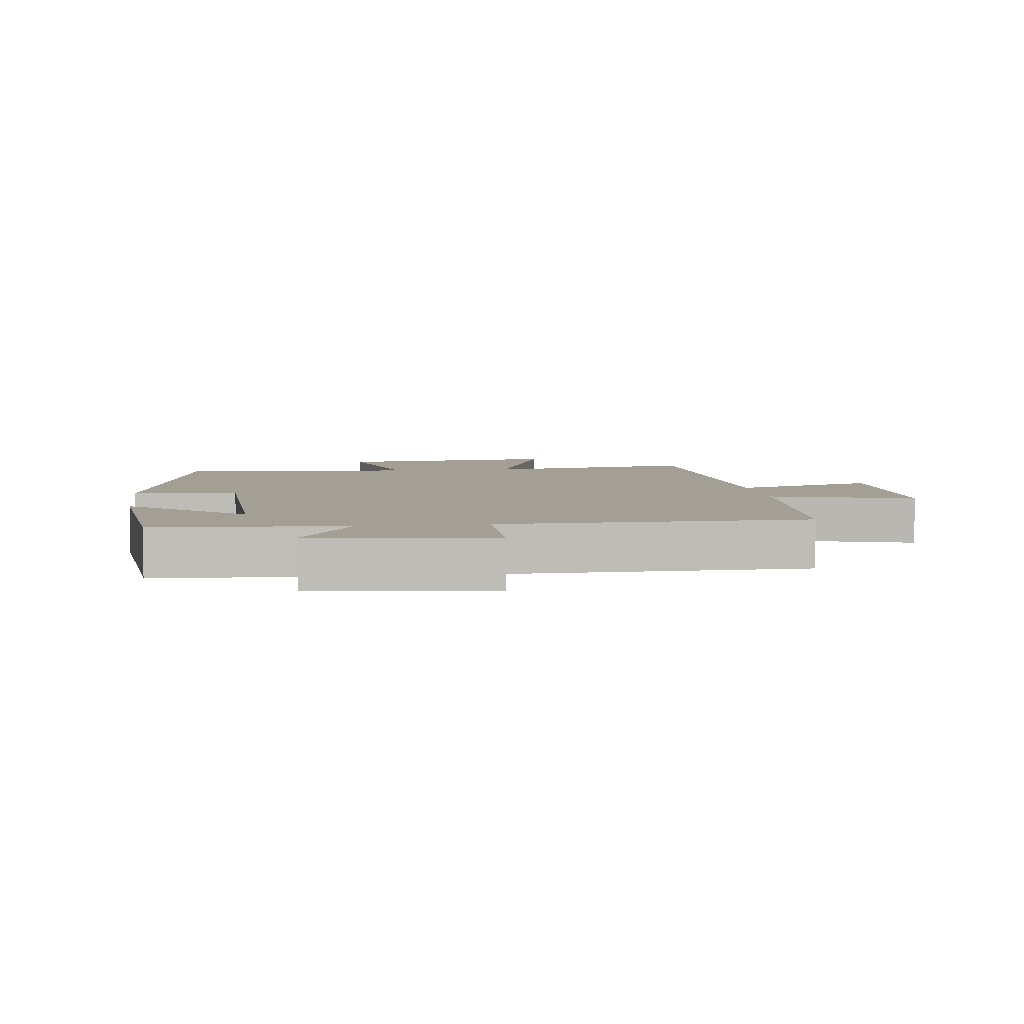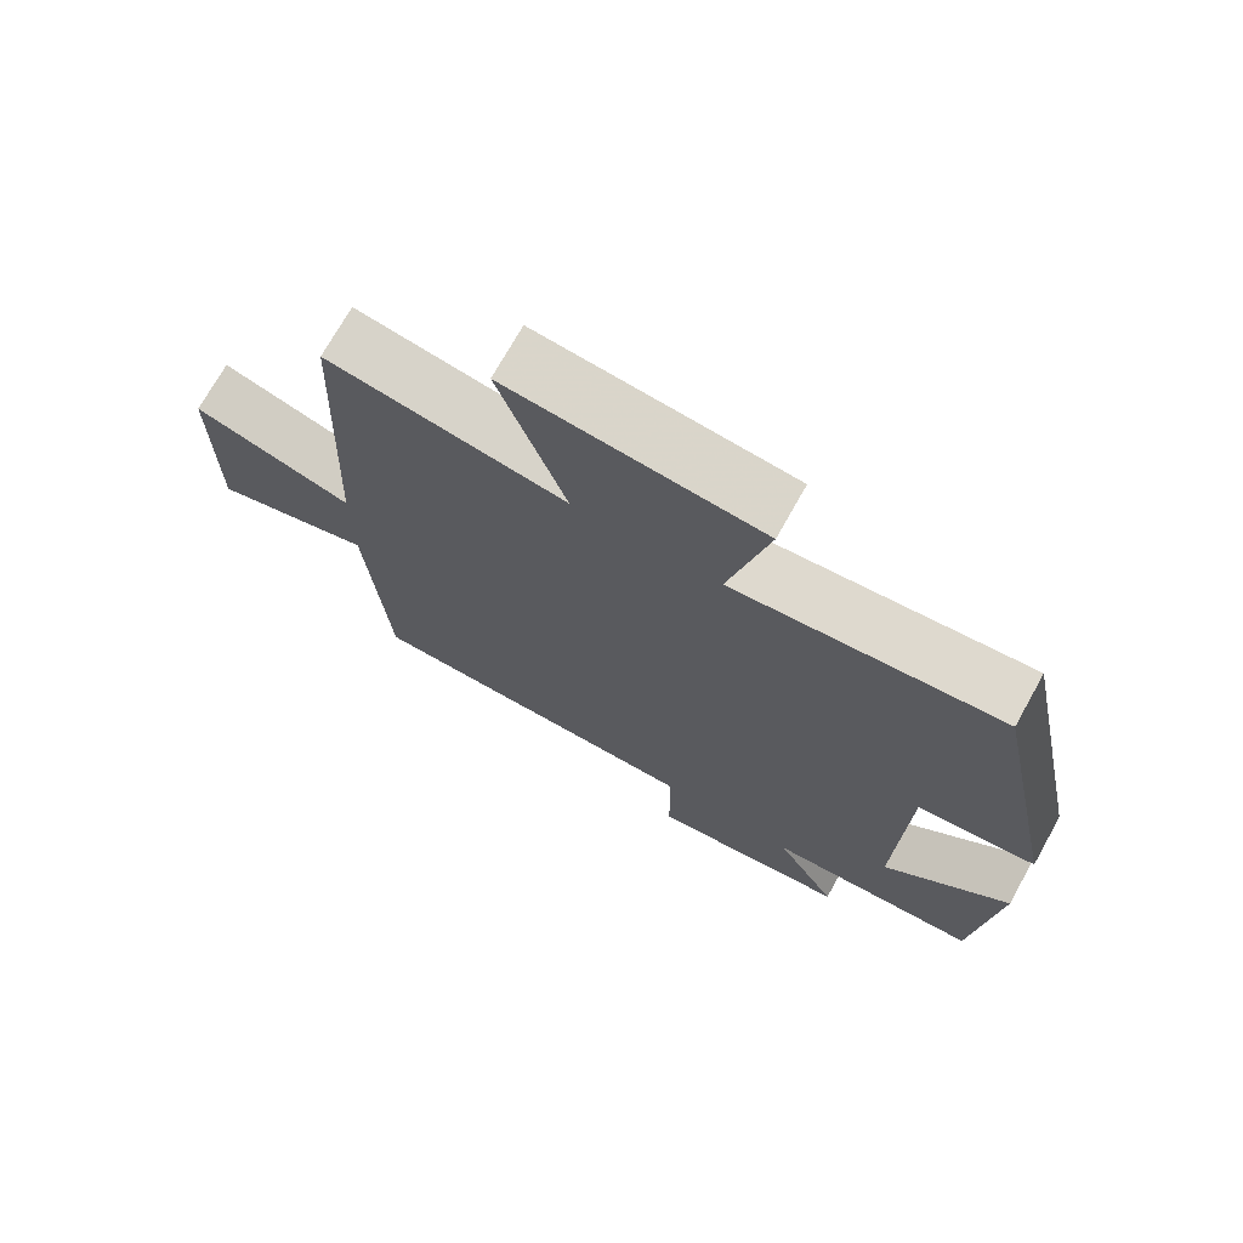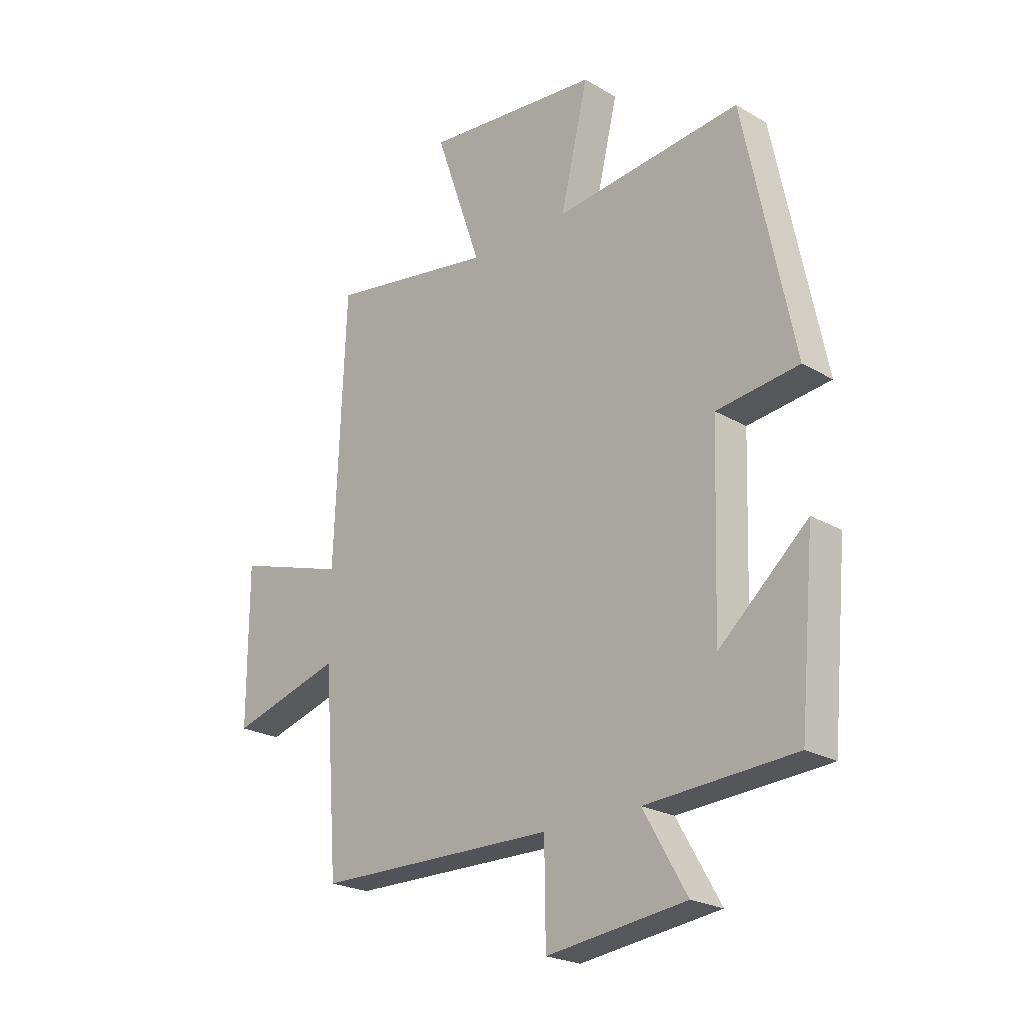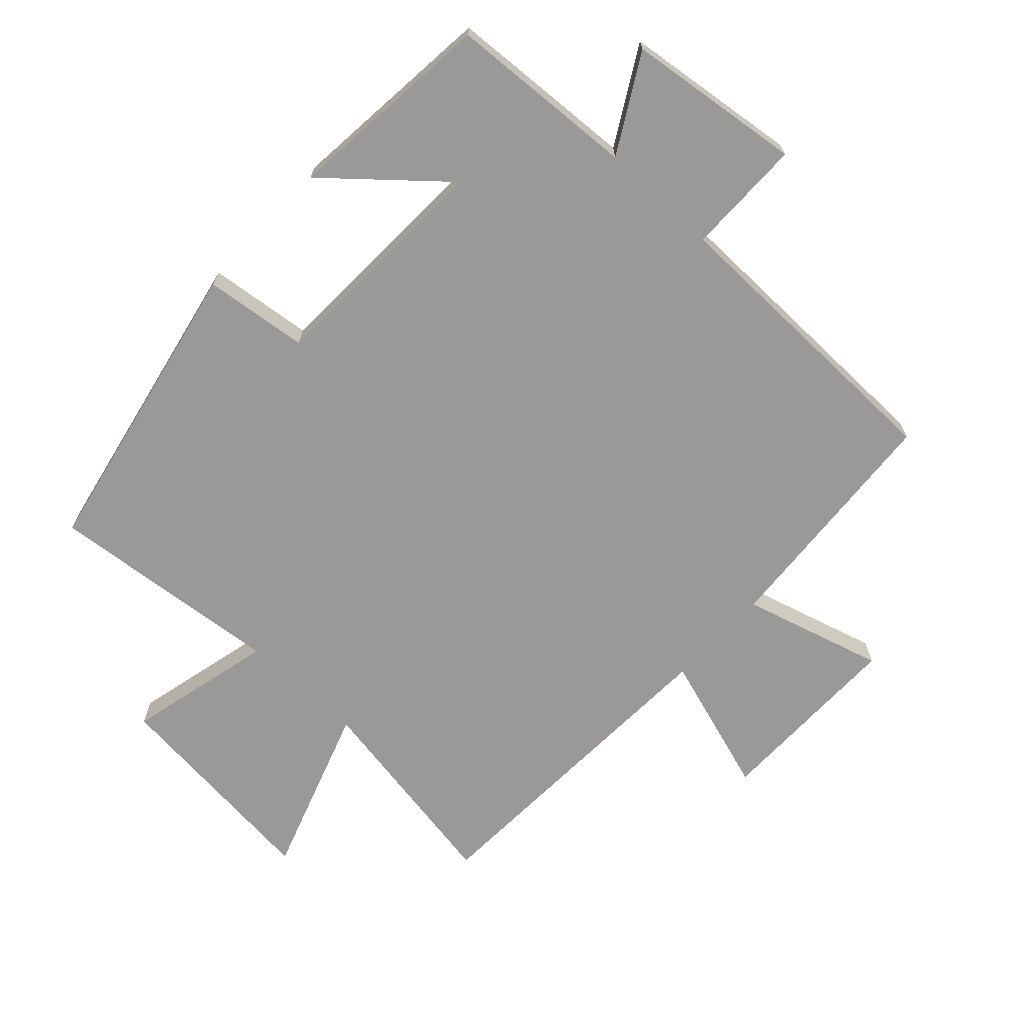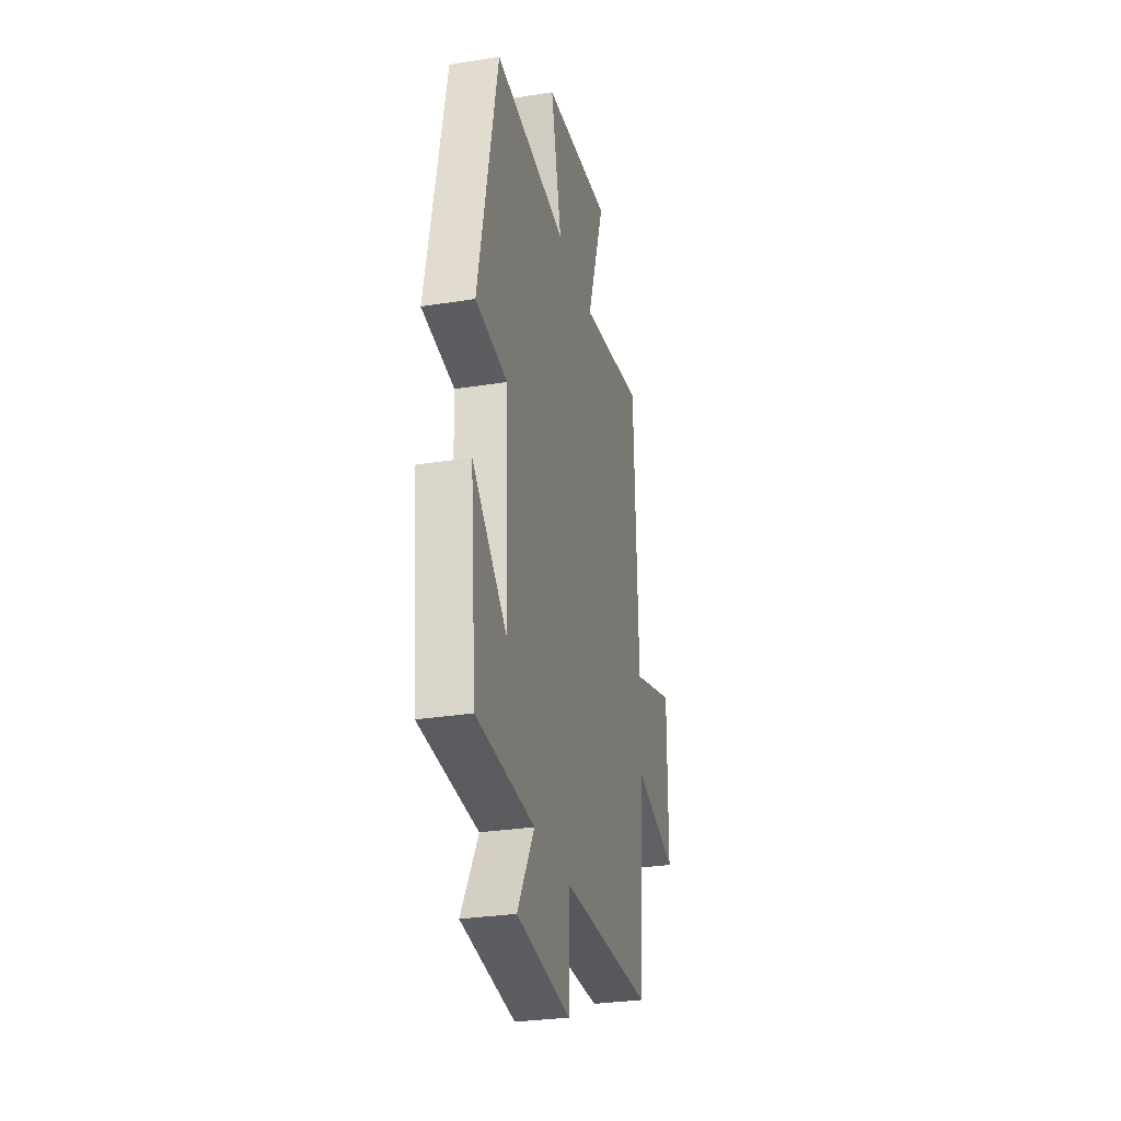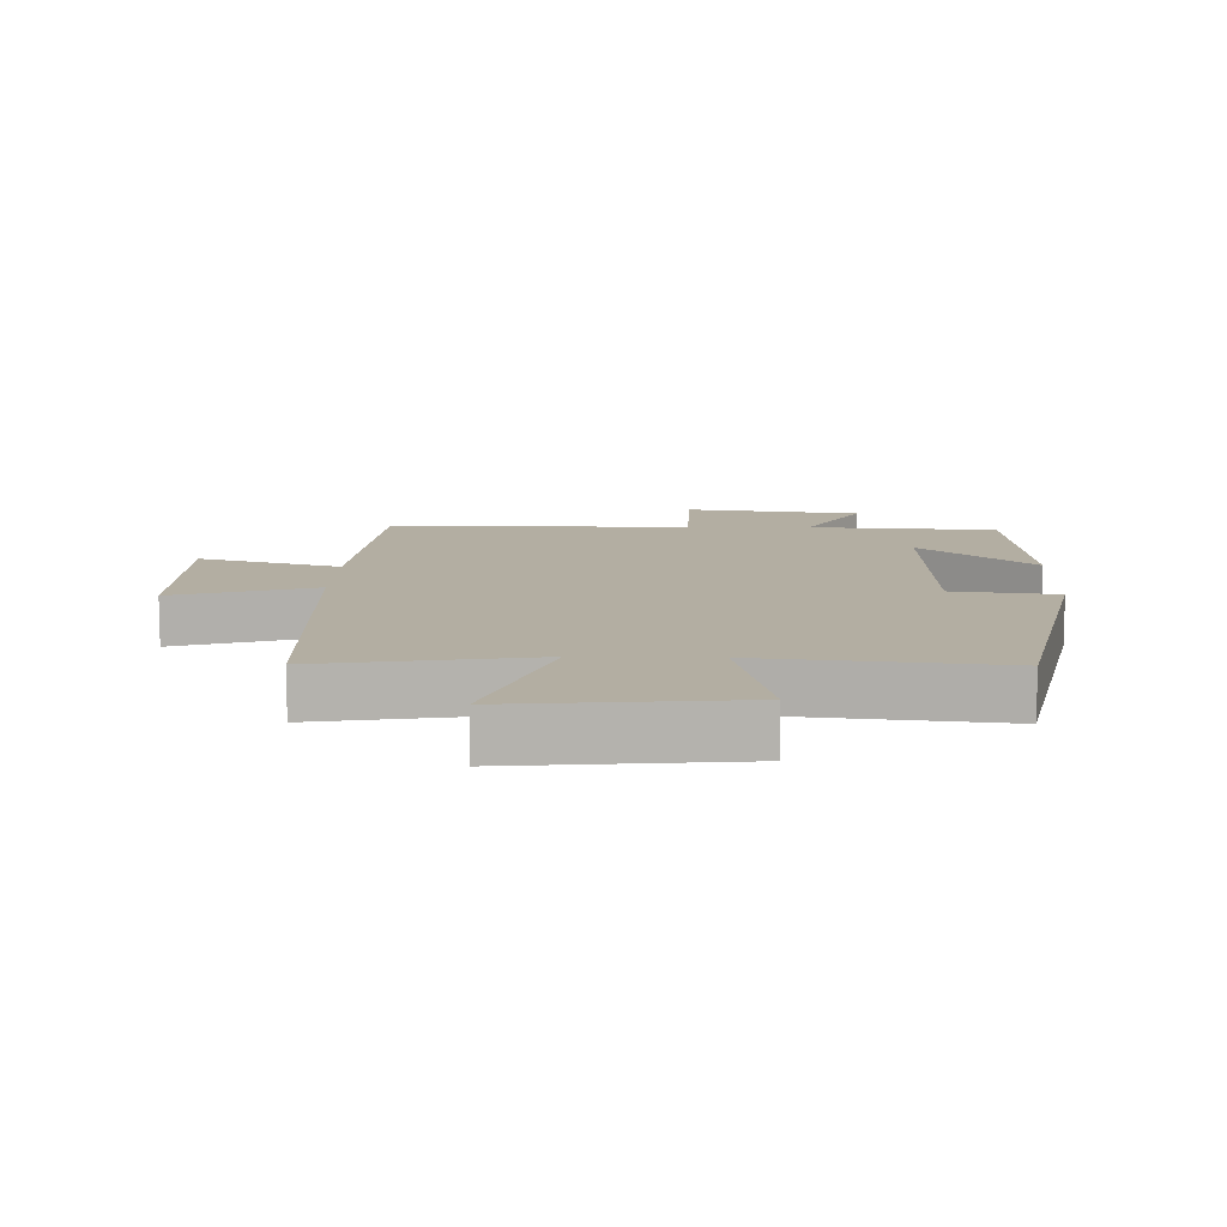
<metadata>
{"format":"obj","ext":"obj","renderer":"f3d","projection":"perspective","resolution":1024,"background":"white","views":[{"elev":5.4,"azim":172.5,"up":"+Y"},{"elev":72.2,"azim":29.2,"up":"+Z"},{"elev":-23.1,"azim":45.3,"up":"+Z"},{"elev":-68.9,"azim":137.0,"up":"+Y"},{"elev":-29.6,"azim":103.2,"up":"+Z"},{"elev":10.8,"azim":1.6,"up":"+Y"}]}
</metadata>
<code>
v 0.47 0.07 -0.483
v 0.181 0.07 -0.5
v 0.265 0.07 -0.646
v -0.005 0.07 -0.68
v -0.007 0.07 -0.5
v -0.472 0.07 -0.493
v -0.5 0.07 -0.121
v -0.716 0.07 -0.183
v -0.716 0.07 0.113
v -0.5 0.07 0.045
v -0.479 0.07 0.554
v -0.156 0.07 0.5
v -0.246 0.07 0.761
v 0.096 0.07 0.727
v 0.042 0.07 0.5
v 0.404 0.07 0.537
v 0.5 0.07 0.07
v 0.34 0.07 0.051
v 0.328 0.07 -0.311
v 0.5 0.07 -0.16
v 0.47 0 -0.483
v 0.181 0 -0.5
v 0.265 0 -0.646
v -0.005 0 -0.68
v -0.007 0 -0.5
v -0.472 0 -0.493
v -0.5 0 -0.121
v -0.716 0 -0.183
v -0.716 0 0.113
v -0.5 0 0.045
v -0.479 0 0.554
v -0.156 0 0.5
v -0.246 0 0.761
v 0.096 0 0.727
v 0.042 0 0.5
v 0.404 0 0.537
v 0.5 0 0.07
v 0.34 0 0.051
v 0.328 0 -0.311
v 0.5 0 -0.16
f 19 20 1 2
f 18 19 2
f 15 16 17 18
f 15 18 2
f 12 13 14 15
f 12 15 2
f 10 11 12 2
f 7 8 9 10
f 5 6 7 10
f 5 10 2 3
f 3 4 5
f 22 21 40 39
f 22 39 38
f 38 37 36 35
f 22 38 35
f 35 34 33 32
f 22 35 32
f 22 32 31 30
f 30 29 28 27
f 30 27 26 25
f 23 22 30 25
f 25 24 23
f 1 21 22 2
f 2 22 23 3
f 3 23 24 4
f 4 24 25 5
f 5 25 26 6
f 6 26 27 7
f 7 27 28 8
f 8 28 29 9
f 9 29 30 10
f 10 30 31 11
f 11 31 32 12
f 12 32 33 13
f 13 33 34 14
f 14 34 35 15
f 15 35 36 16
f 16 36 37 17
f 17 37 38 18
f 18 38 39 19
f 19 39 40 20
f 20 40 21 1

</code>
